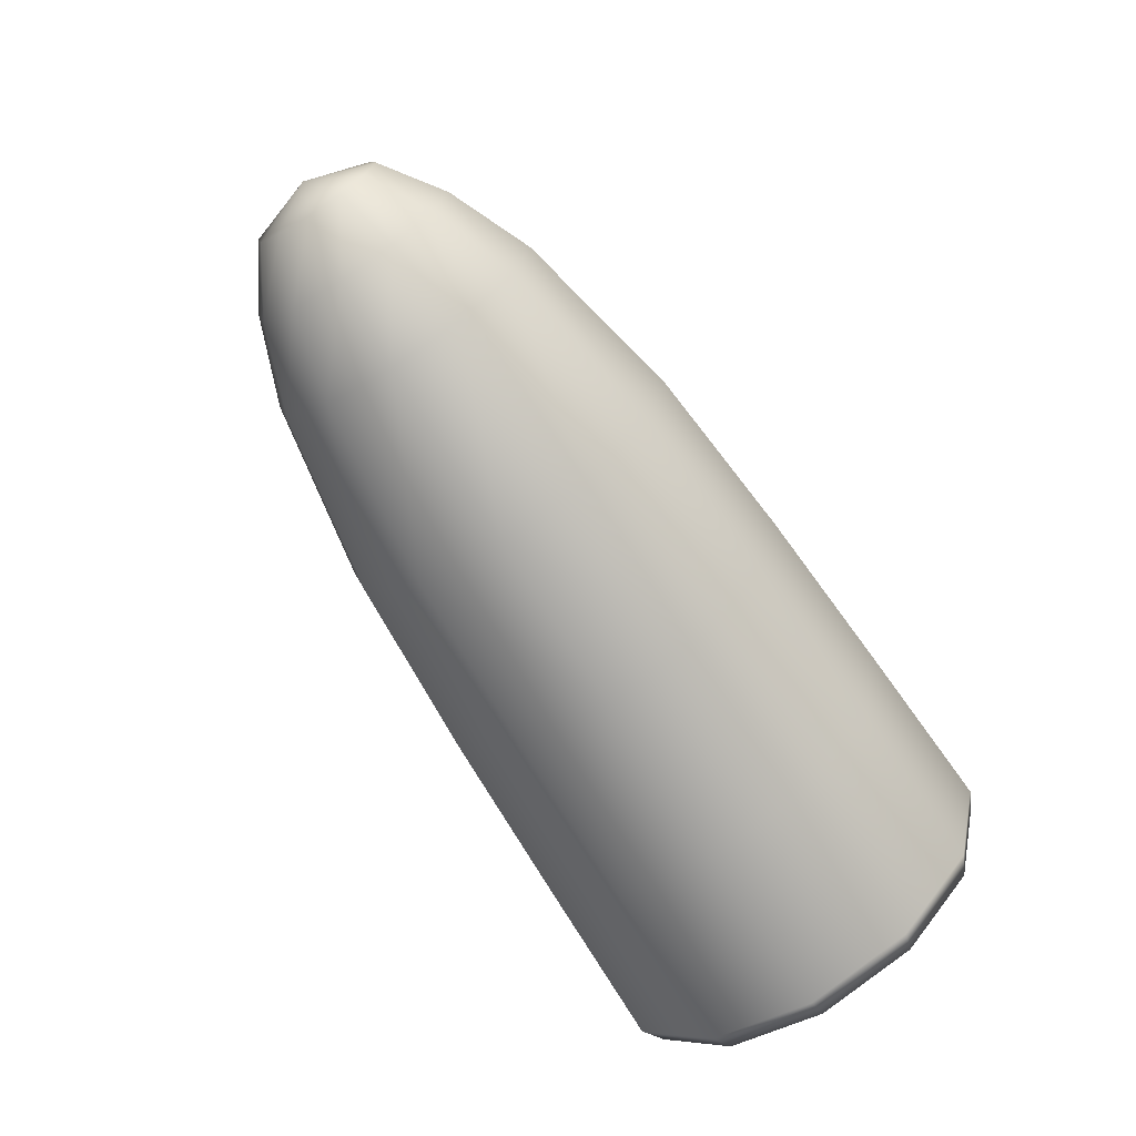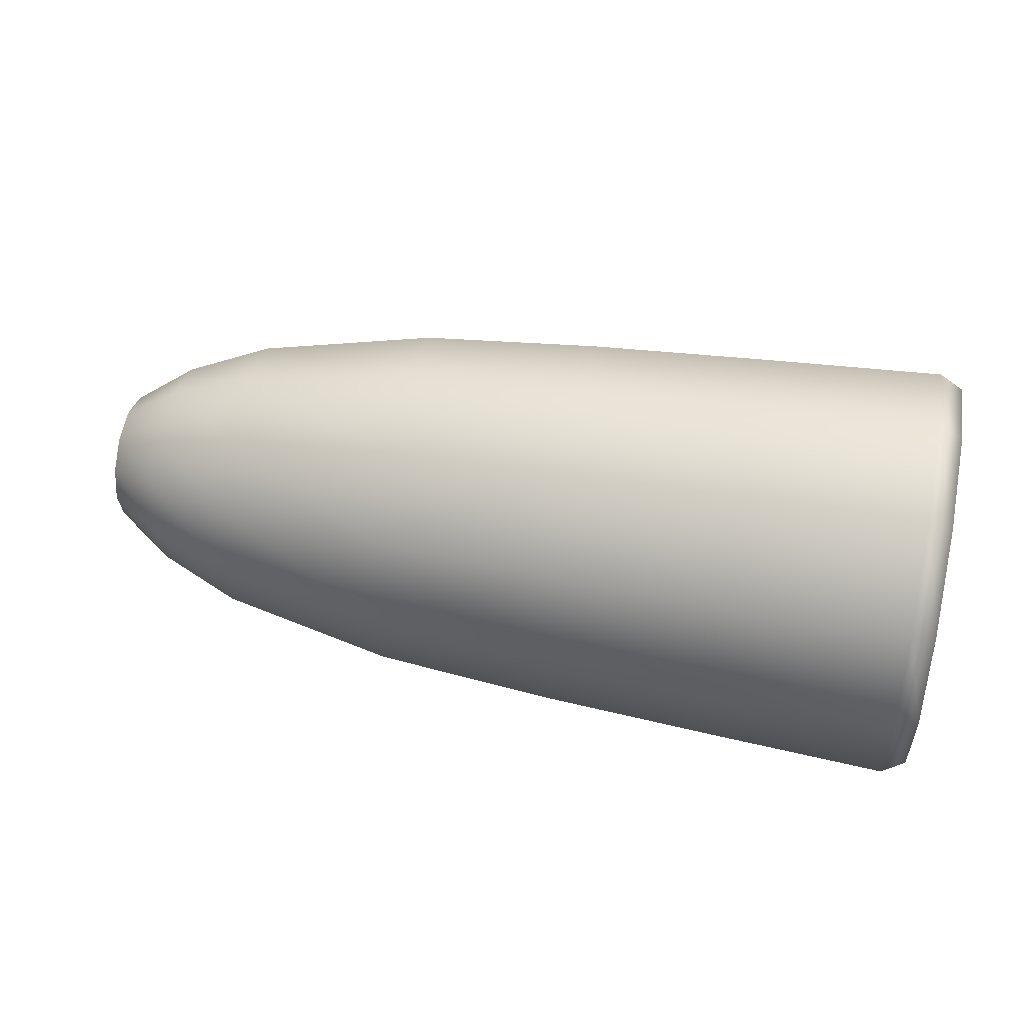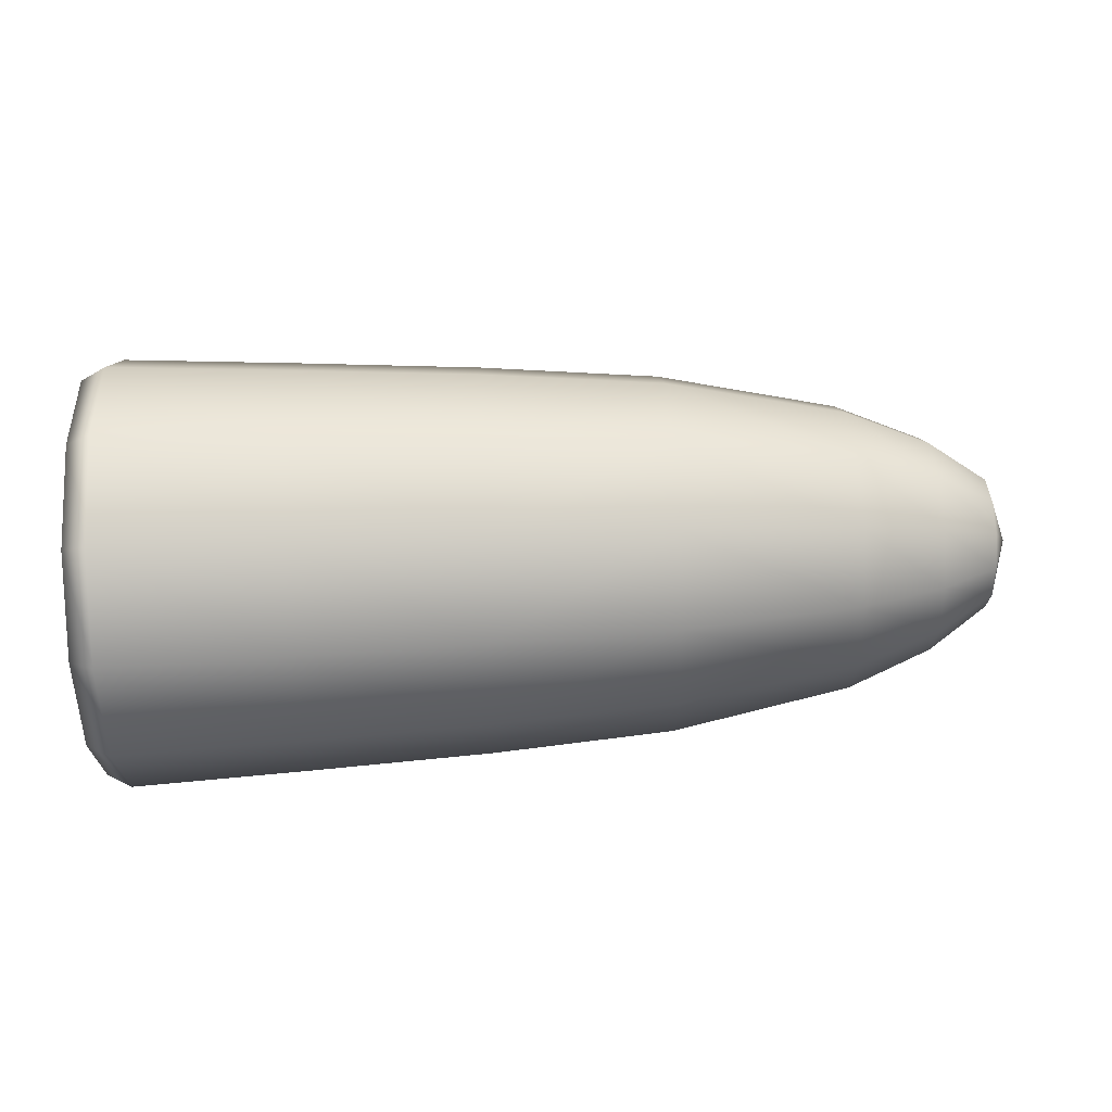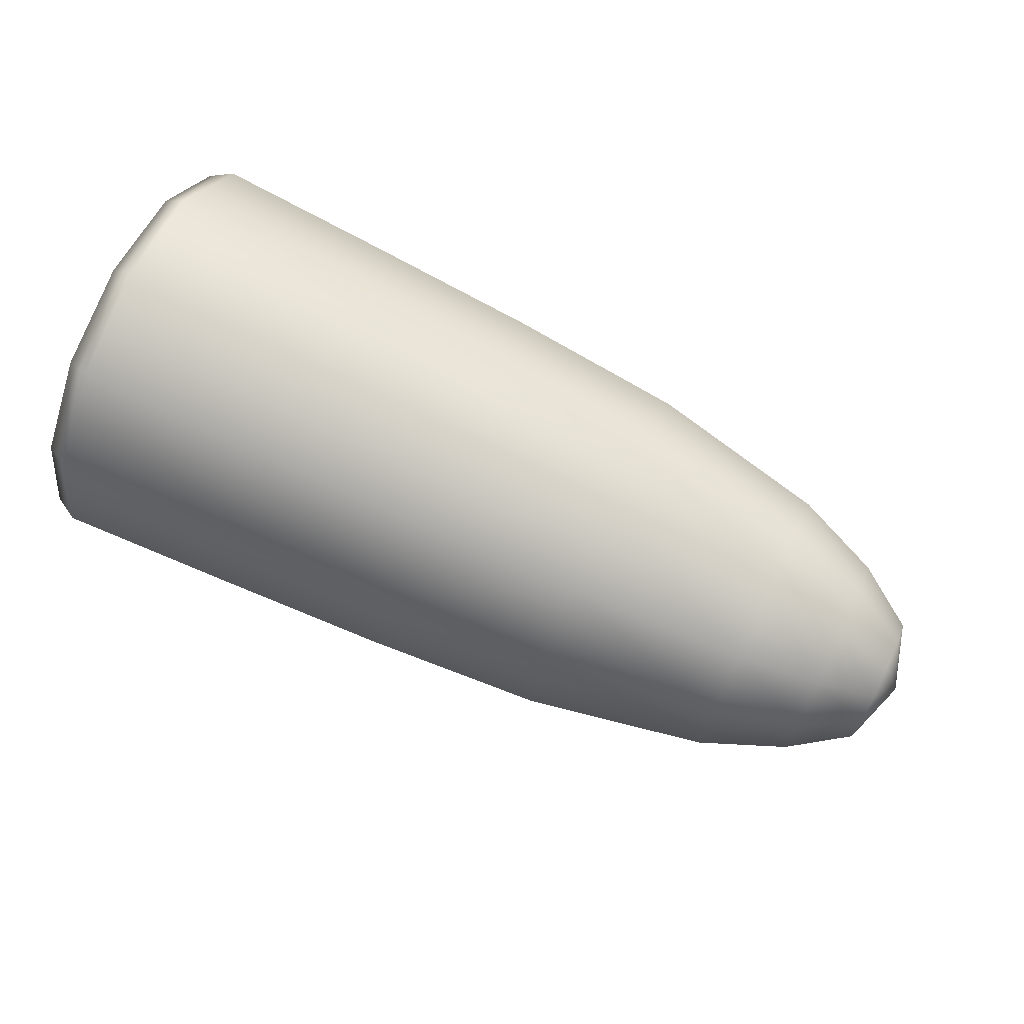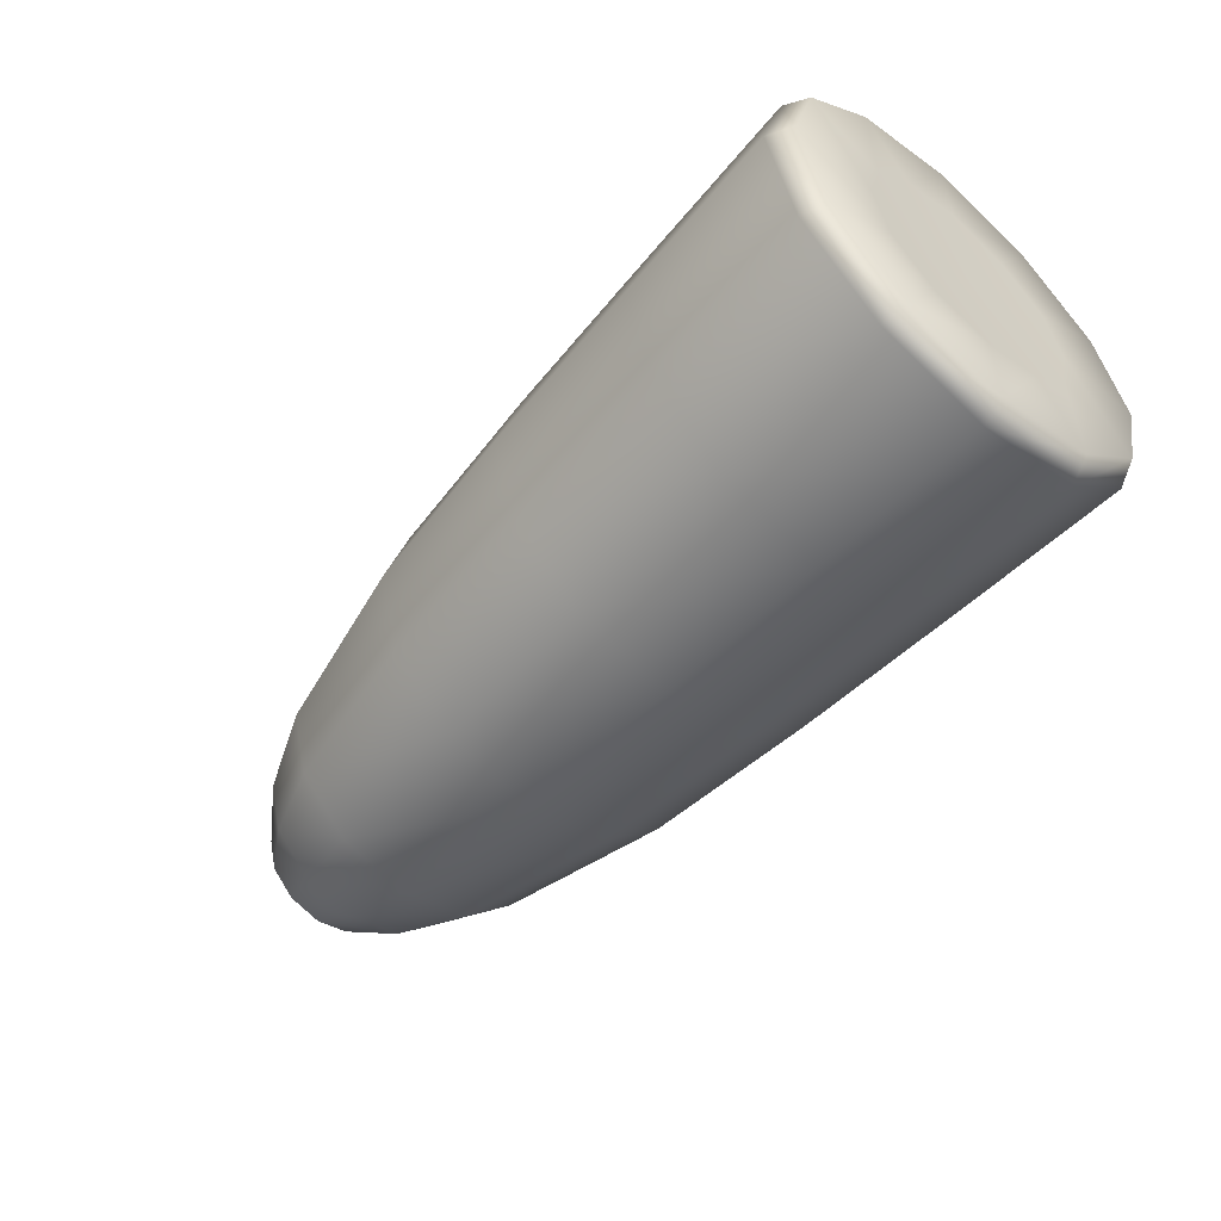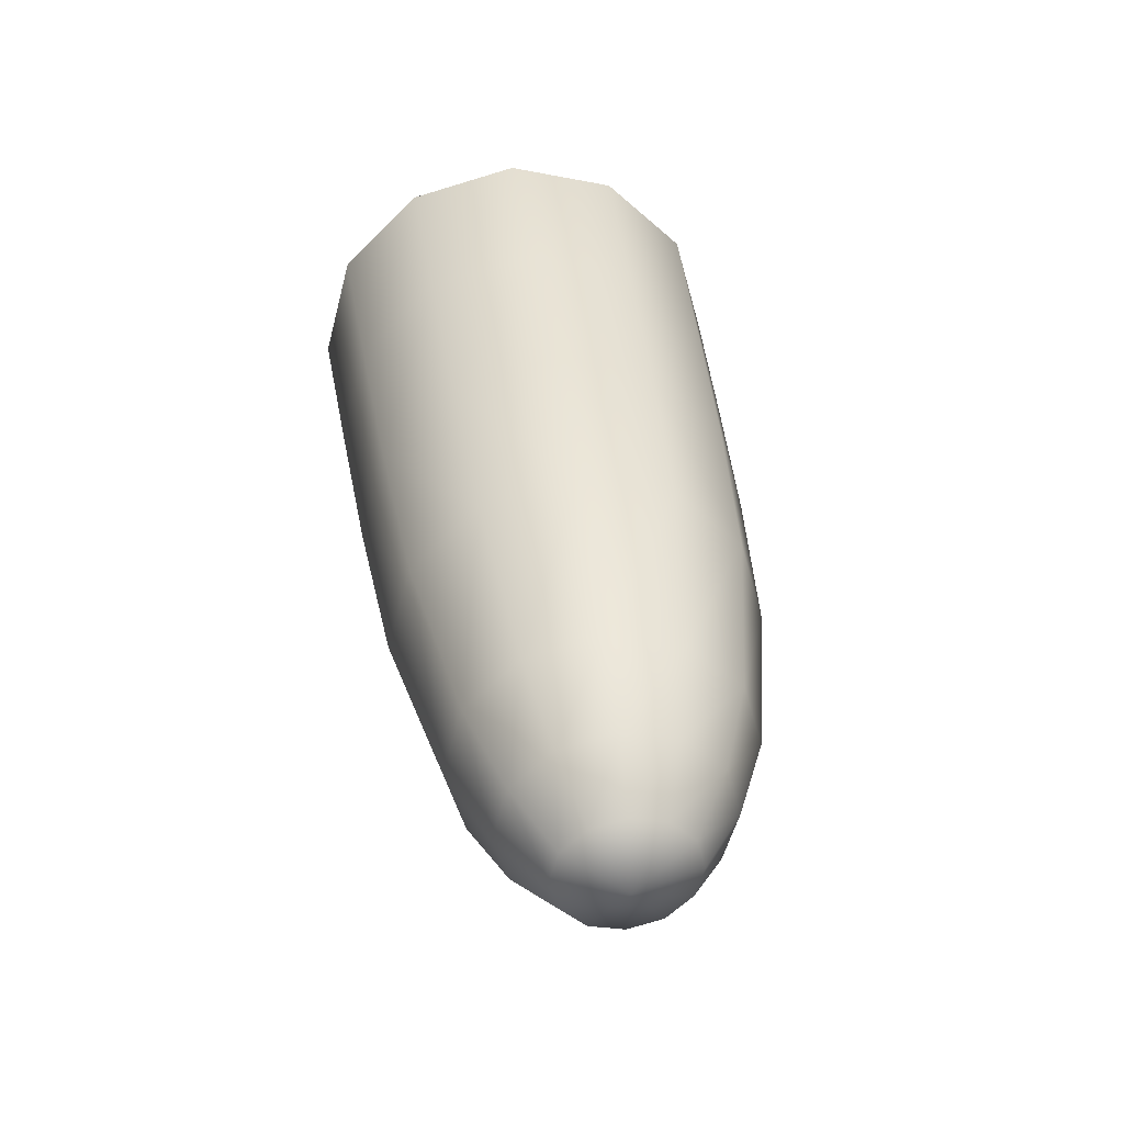
<metadata>
{"format":"obj","ext":"obj","renderer":"f3d","projection":"perspective","resolution":1024,"background":"white","views":[{"elev":-69.4,"azim":-57.3,"up":"+Y"},{"elev":46.4,"azim":11.7,"up":"+Y"},{"elev":54.0,"azim":177.5,"up":"+Z"},{"elev":73.0,"azim":-154.2,"up":"+Z"},{"elev":-54.9,"azim":48.6,"up":"+Y"},{"elev":37.8,"azim":-97.3,"up":"+Y"}]}
</metadata>
<code>
g default
v -0.8389 0.1754 0.1001
v -0.8389 0.1022 0.1733
v -0.8389 0.002047 0.2002
v -0.8389 -0.09806 0.1733
v -0.8389 -0.1713 0.1001
v -0.8389 -0.1982 -4.8e-05
v -0.8388 -0.1713 -0.1002
v -0.8388 -0.09806 -0.1734
v -0.8388 0.002047 -0.2003
v -0.8388 0.1022 -0.1734
v -0.8388 0.1754 -0.1002
v -0.8389 0.2023 -4.8e-05
v -0.6624 0.2826 0.162
v -0.6624 0.164 0.2806
v -0.6624 0.002047 0.324
v -0.6624 -0.16 0.2806
v -0.6624 -0.2785 0.162
v -0.6624 -0.322 -3.8e-05
v -0.6624 -0.2785 -0.162
v -0.6624 -0.16 -0.2806
v -0.6624 0.002047 -0.324
v -0.6624 0.164 -0.2806
v -0.6624 0.2826 -0.162
v -0.6624 0.3261 -3.8e-05
v -0.41 0.3744 0.215
v -0.41 0.217 0.3724
v -0.4101 0.002047 0.43
v -0.41 -0.2129 0.3724
v -0.41 -0.3703 0.215
v -0.41 -0.4279 -2.3e-05
v -0.41 -0.3703 -0.215
v -0.41 -0.2129 -0.3724
v -0.41 0.002047 -0.43
v -0.41 0.217 -0.3724
v -0.41 0.3744 -0.215
v -0.41 0.432 -2.3e-05
v 1.206 0.5367 0.3087
v 1.206 0.3107 0.5347
v 1.206 0.002047 0.6174
v 1.206 -0.3066 0.5347
v 1.206 -0.5326 0.3087
v 1.206 -0.6153 6.9e-05
v 1.206 -0.5326 -0.3086
v 1.206 -0.3066 -0.5345
v 1.206 0.002047 -0.6172
v 1.206 0.3107 -0.5345
v 1.206 0.5367 -0.3086
v 1.206 0.6194 6.9e-05
v 1.743 0.5612 0.3229
v 1.743 0.3249 0.5592
v 1.743 0.002047 0.6457
v 1.743 -0.3208 0.5592
v 1.743 -0.5571 0.3229
v 1.743 -0.6436 0.0001
v 1.743 -0.5571 -0.3227
v 1.743 -0.3208 -0.559
v 1.743 0.002047 -0.6455
v 1.743 0.3249 -0.559
v 1.743 0.5612 -0.3227
v 1.743 0.6477 0.0001
v -0.9053 0.002047 -5.2e-05
v 0.1249 0.4697 0.27
v 0.6654 0.5095 0.293
v 0.1248 0.272 0.4677
v 0.6654 0.295 0.5074
v 0.1248 0.002047 0.54
v 0.6654 0.002047 0.5859
v 0.1248 -0.268 0.4677
v 0.6654 -0.2909 0.5074
v 0.1249 -0.4656 0.27
v 0.6654 -0.5054 0.293
v 0.1249 -0.5379 7e-06
v 0.6654 -0.5839 3.8e-05
v 0.1249 -0.4656 -0.27
v 0.6654 -0.5054 -0.2929
v 0.1249 -0.268 -0.4676
v 0.6654 -0.2909 -0.5074
v 0.1249 0.002047 -0.54
v 0.6654 0.002047 -0.5859
v 0.1249 0.272 -0.4676
v 0.6654 0.295 -0.5074
v 0.1249 0.4697 -0.27
v 0.6654 0.5095 -0.2929
v 0.1249 0.542 7e-06
v 0.6654 0.5879 3.8e-05
v 1.815 0.527 0.3032
v 1.815 0.3051 0.525
v 1.815 0.002047 0.6062
v 1.815 -0.301 0.525
v 1.815 -0.5229 0.3032
v 1.815 -0.6041 0.000104
v 1.815 -0.5229 -0.303
v 1.815 -0.301 -0.5248
v 1.815 0.002047 -0.606
v 1.815 0.3051 -0.5248
v 1.815 0.527 -0.303
v 1.815 0.6082 0.000104
v 1.815 0.3035 0.1741
v 1.815 0.1761 0.3015
v 1.791 0.002047 0.000102
v 1.815 0.002047 0.3482
v 1.815 -0.172 0.3015
v 1.815 -0.2994 0.1741
v 1.815 -0.346 0.000104
v 1.815 -0.2994 -0.1739
v 1.815 -0.172 -0.3013
v 1.815 0.002047 -0.3479
v 1.815 0.1761 -0.3013
v 1.815 0.3035 -0.1739
v 1.815 0.3501 0.000104
g FoodMediumLLowerArm
f 1 2 14 13
f 2 3 15 14
f 3 4 16 15
f 4 5 17 16
f 5 6 18 17
f 6 7 19 18
f 7 8 20 19
f 8 9 21 20
f 9 10 22 21
f 10 11 23 22
f 11 12 24 23
f 12 1 13 24
f 13 14 26 25
f 14 15 27 26
f 15 16 28 27
f 16 17 29 28
f 17 18 30 29
f 18 19 31 30
f 19 20 32 31
f 20 21 33 32
f 21 22 34 33
f 22 23 35 34
f 23 24 36 35
f 24 13 25 36
f 37 38 50 49
f 38 39 51 50
f 39 40 52 51
f 40 41 53 52
f 41 42 54 53
f 42 43 55 54
f 43 44 56 55
f 44 45 57 56
f 45 46 58 57
f 46 47 59 58
f 47 48 60 59
f 48 37 49 60
f 2 1 61
f 3 2 61
f 4 3 61
f 5 4 61
f 6 5 61
f 7 6 61
f 8 7 61
f 9 8 61
f 10 9 61
f 11 10 61
f 12 11 61
f 1 12 61
f 62 63 85 84
f 63 62 64 65
f 65 64 66 67
f 67 66 68 69
f 69 68 70 71
f 71 70 72 73
f 73 72 74 75
f 75 74 76 77
f 77 76 78 79
f 79 78 80 81
f 81 80 82 83
f 83 82 84 85
f 25 26 64 62
f 26 27 66 64
f 27 28 68 66
f 28 29 70 68
f 29 30 72 70
f 30 31 74 72
f 31 32 76 74
f 32 33 78 76
f 33 34 80 78
f 34 35 82 80
f 35 36 84 82
f 36 25 62 84
f 63 65 38 37
f 65 67 39 38
f 67 69 40 39
f 69 71 41 40
f 71 73 42 41
f 73 75 43 42
f 75 77 44 43
f 77 79 45 44
f 79 81 46 45
f 81 83 47 46
f 83 85 48 47
f 85 63 37 48
f 49 50 87 86
f 50 51 88 87
f 51 52 89 88
f 52 53 90 89
f 53 54 91 90
f 54 55 92 91
f 55 56 93 92
f 56 57 94 93
f 57 58 95 94
f 58 59 96 95
f 59 60 97 96
f 60 49 86 97
f 98 99 100
f 99 101 100
f 101 102 100
f 102 103 100
f 103 104 100
f 104 105 100
f 105 106 100
f 106 107 100
f 107 108 100
f 108 109 100
f 109 110 100
f 110 98 100
f 86 87 99 98
f 87 88 101 99
f 88 89 102 101
f 89 90 103 102
f 90 91 104 103
f 91 92 105 104
f 92 93 106 105
f 93 94 107 106
f 94 95 108 107
f 95 96 109 108
f 96 97 110 109
f 97 86 98 110

</code>
